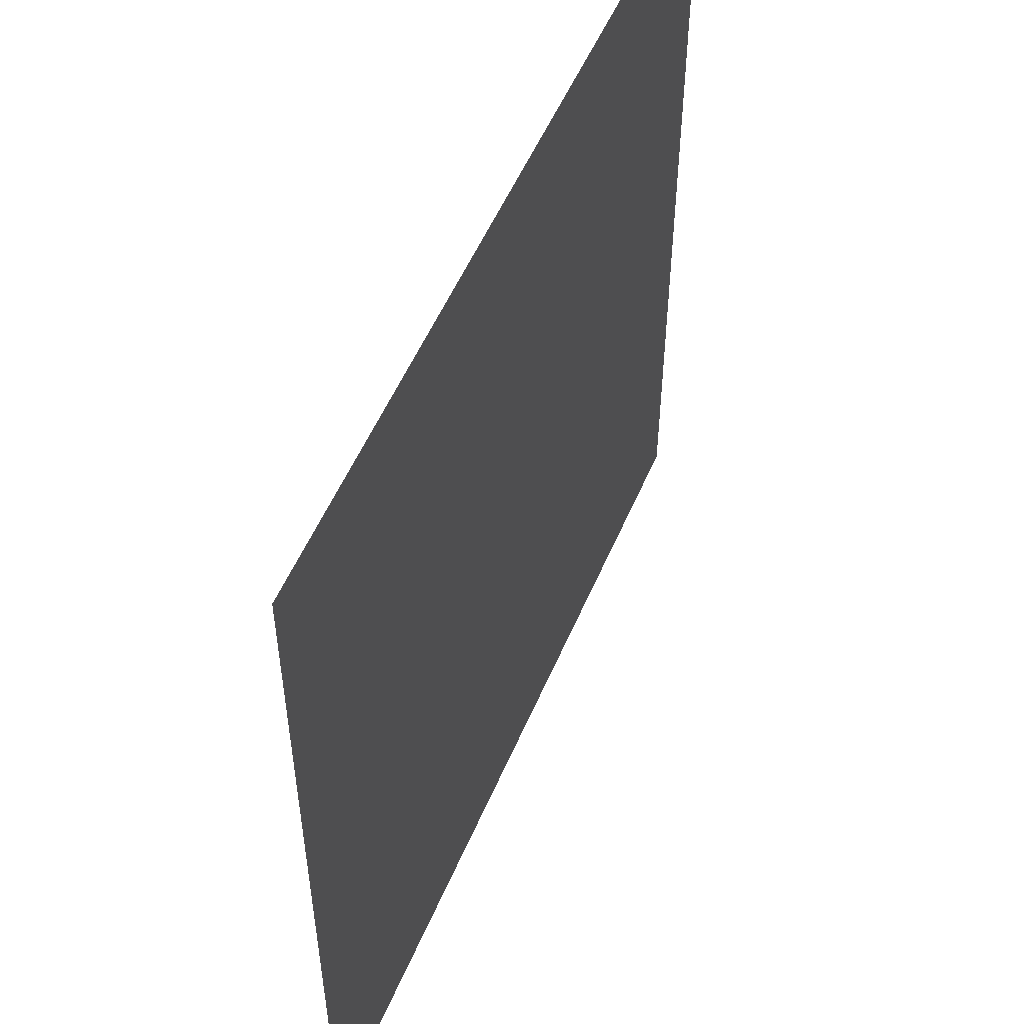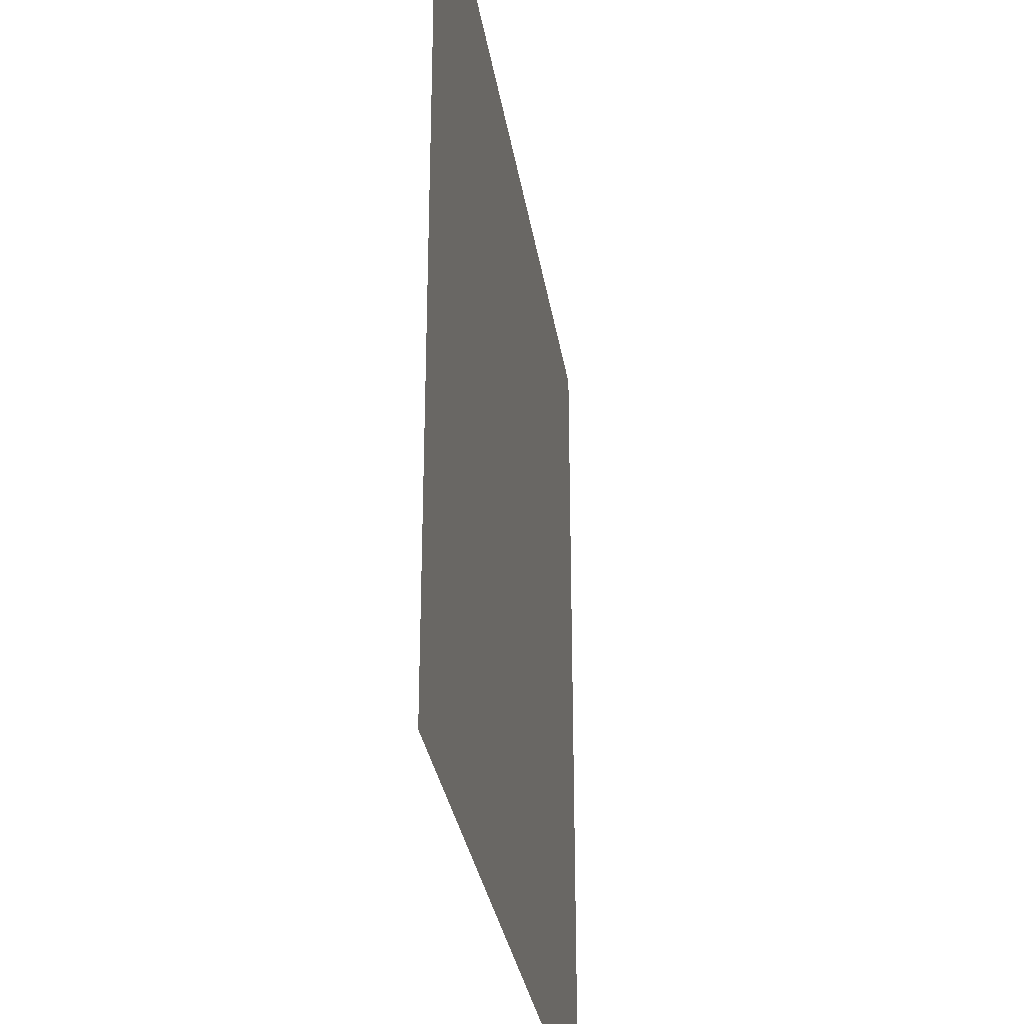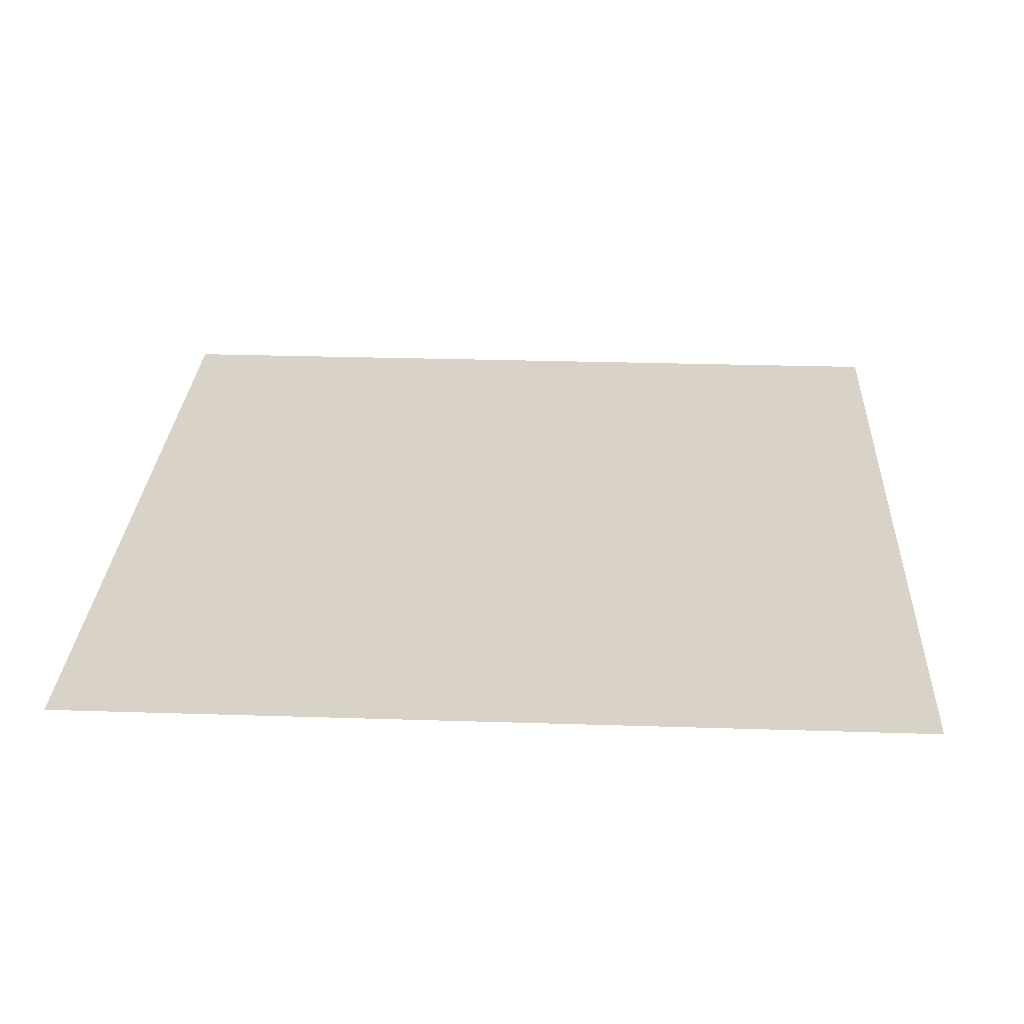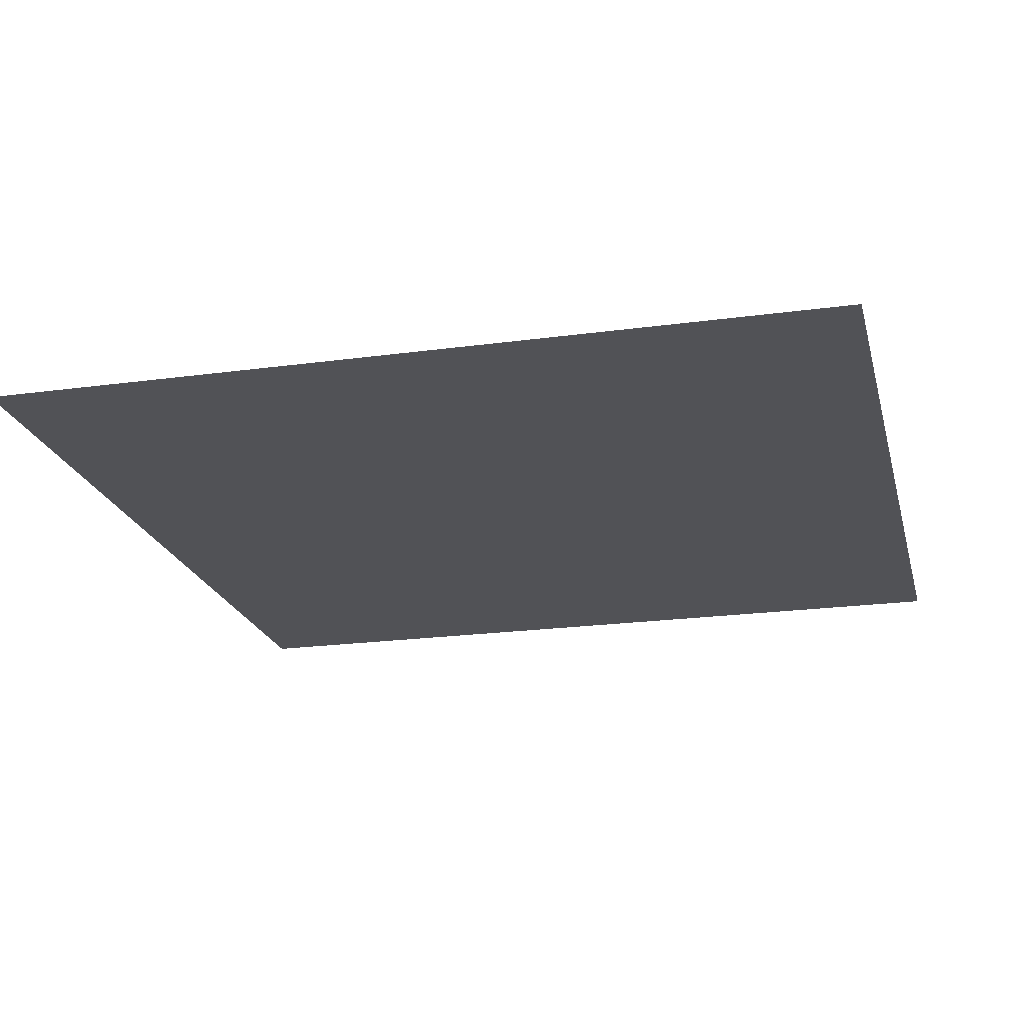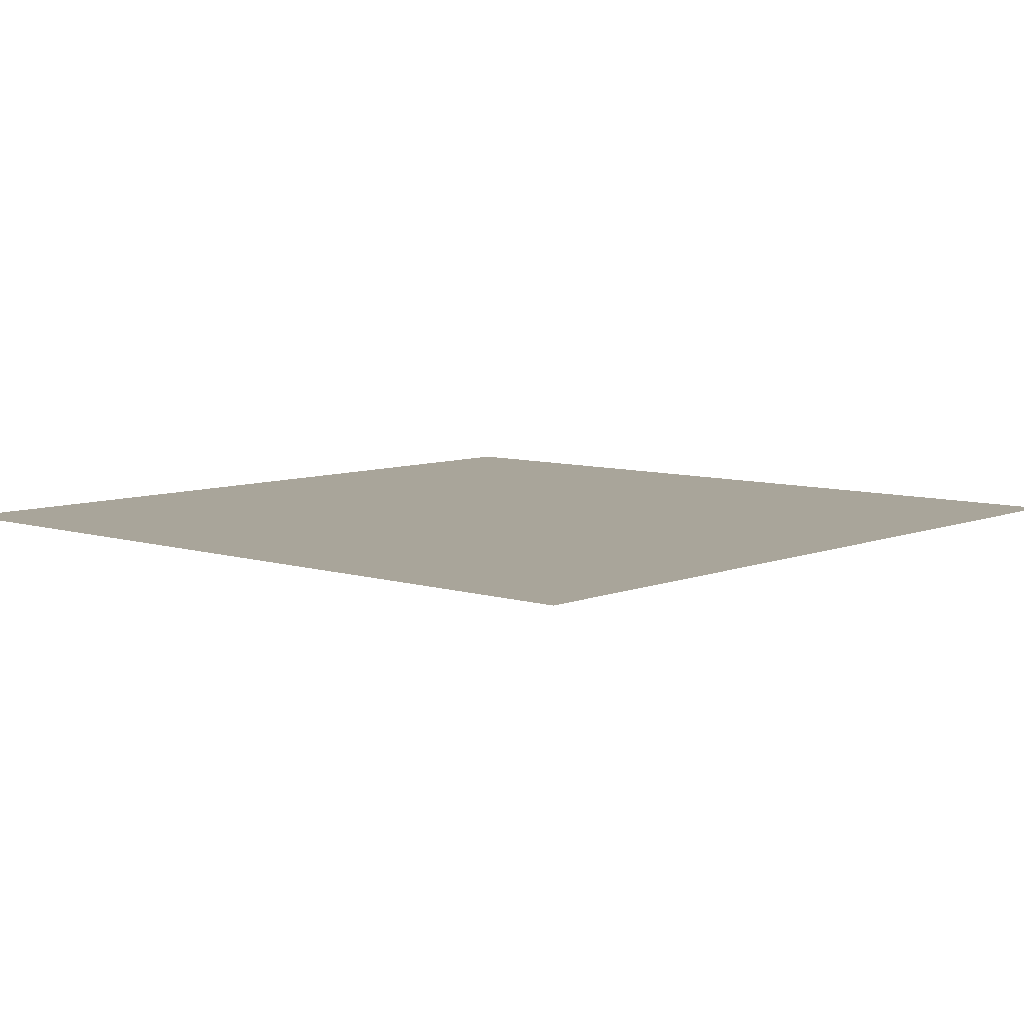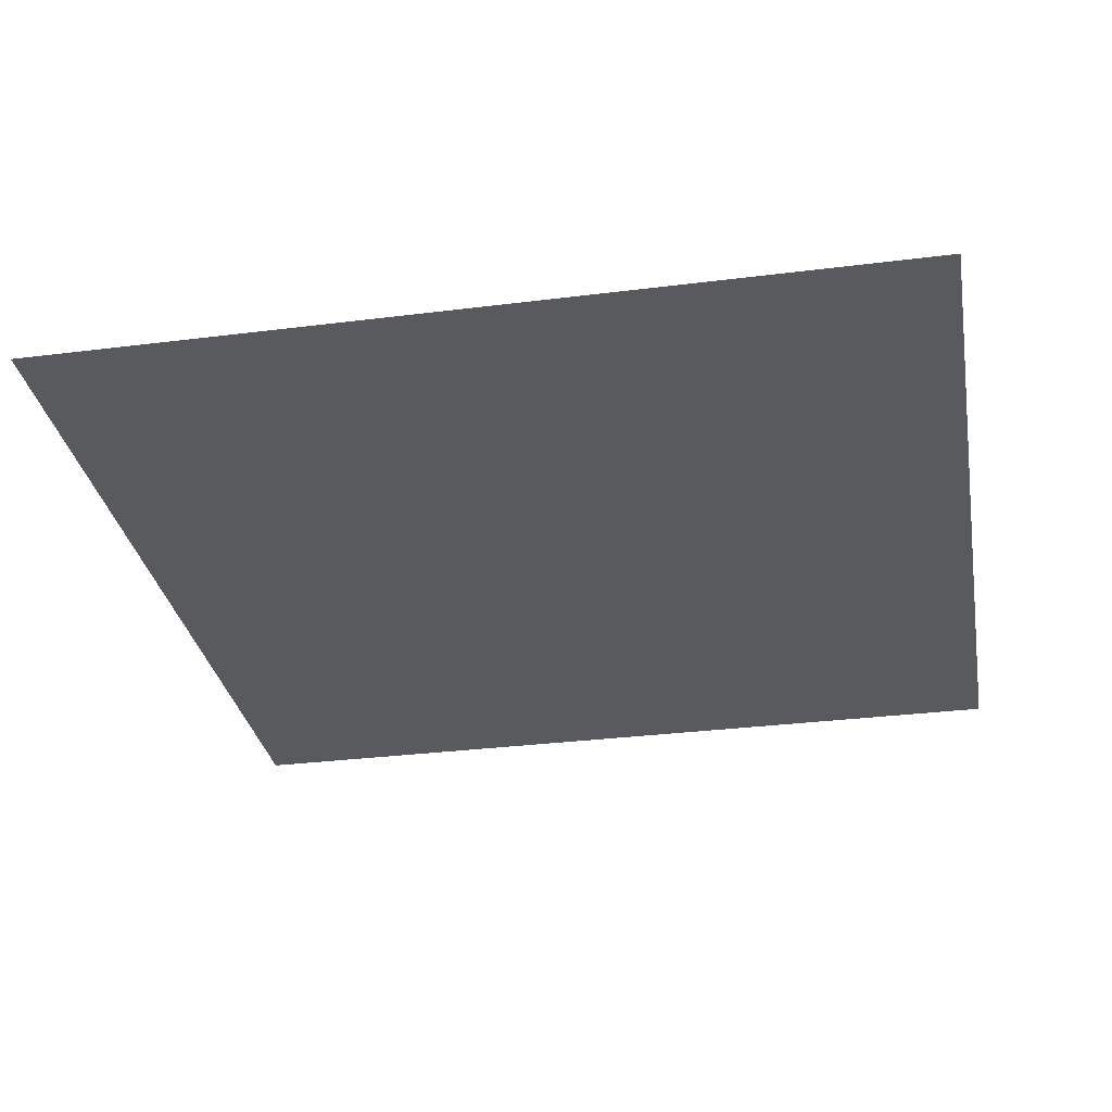
<metadata>
{"format":"obj","ext":"obj","renderer":"f3d","projection":"perspective","resolution":1024,"background":"white","views":[{"elev":53.6,"azim":112.8,"up":"+Z"},{"elev":-30.9,"azim":98.7,"up":"+Z"},{"elev":27.8,"azim":92.8,"up":"+Y"},{"elev":-21.2,"azim":-76.3,"up":"+Y"},{"elev":7.5,"azim":41.7,"up":"+Y"},{"elev":-31.3,"azim":10.2,"up":"+Y"}]}
</metadata>
<code>
o world_root
v 30 0 30
v 30 0 -30
v -30 0 30
v -30 0 -30
f 1/1 2/1 3/1
f 4/1 3/1 2/1

</code>
